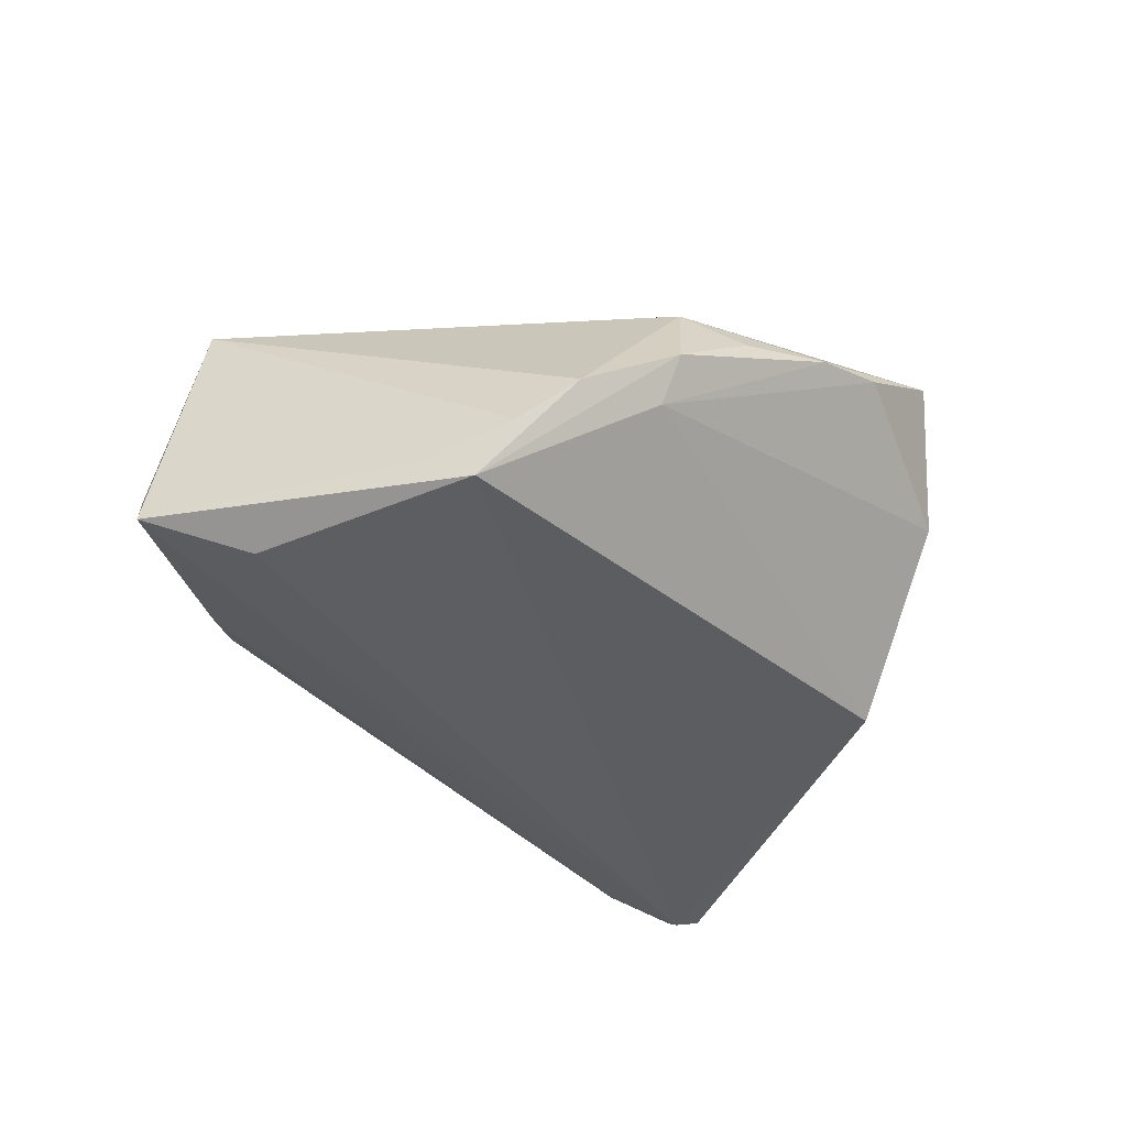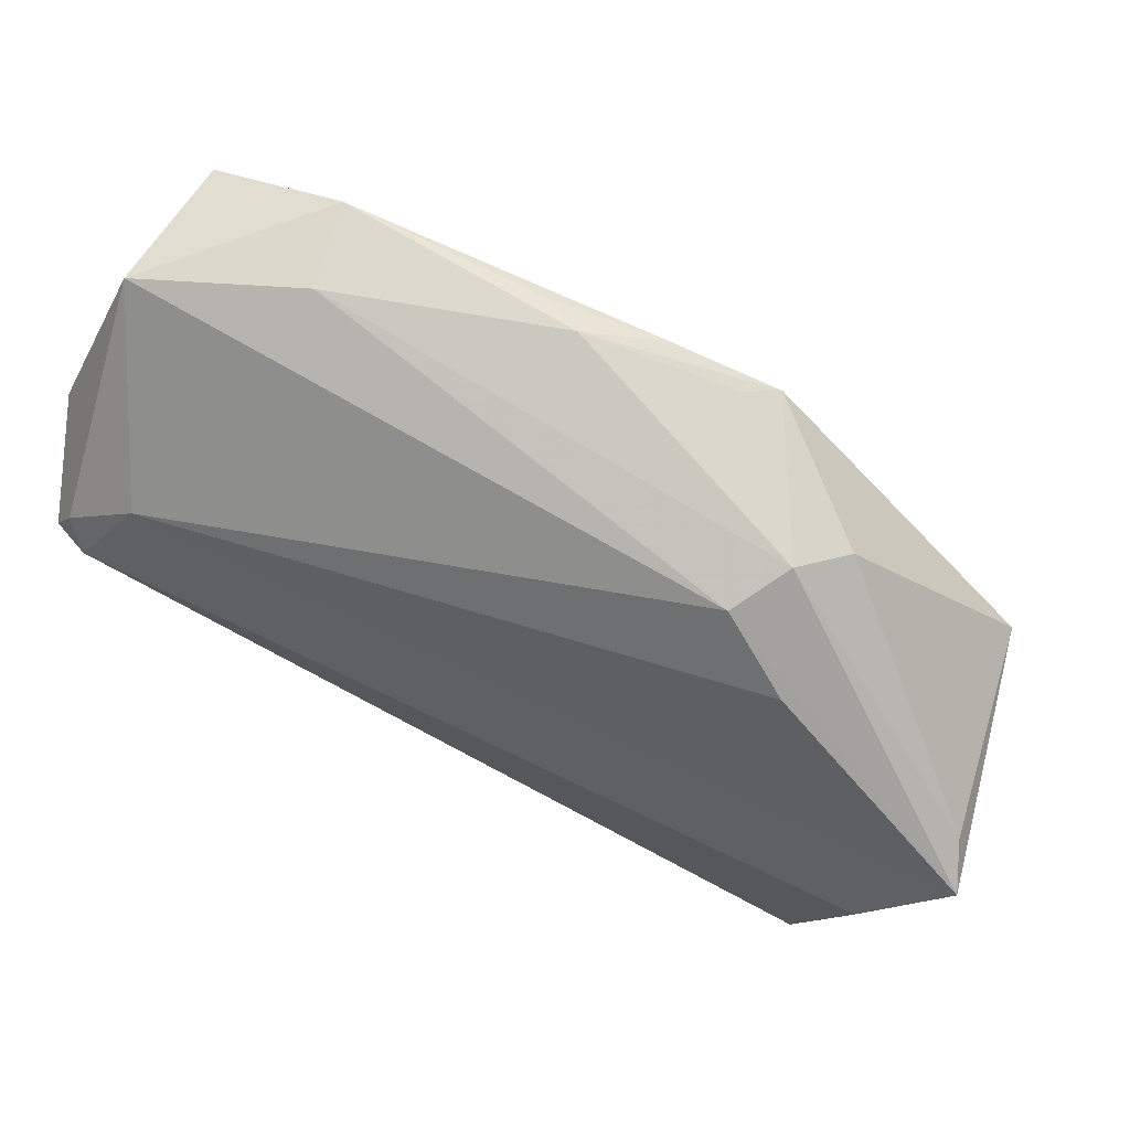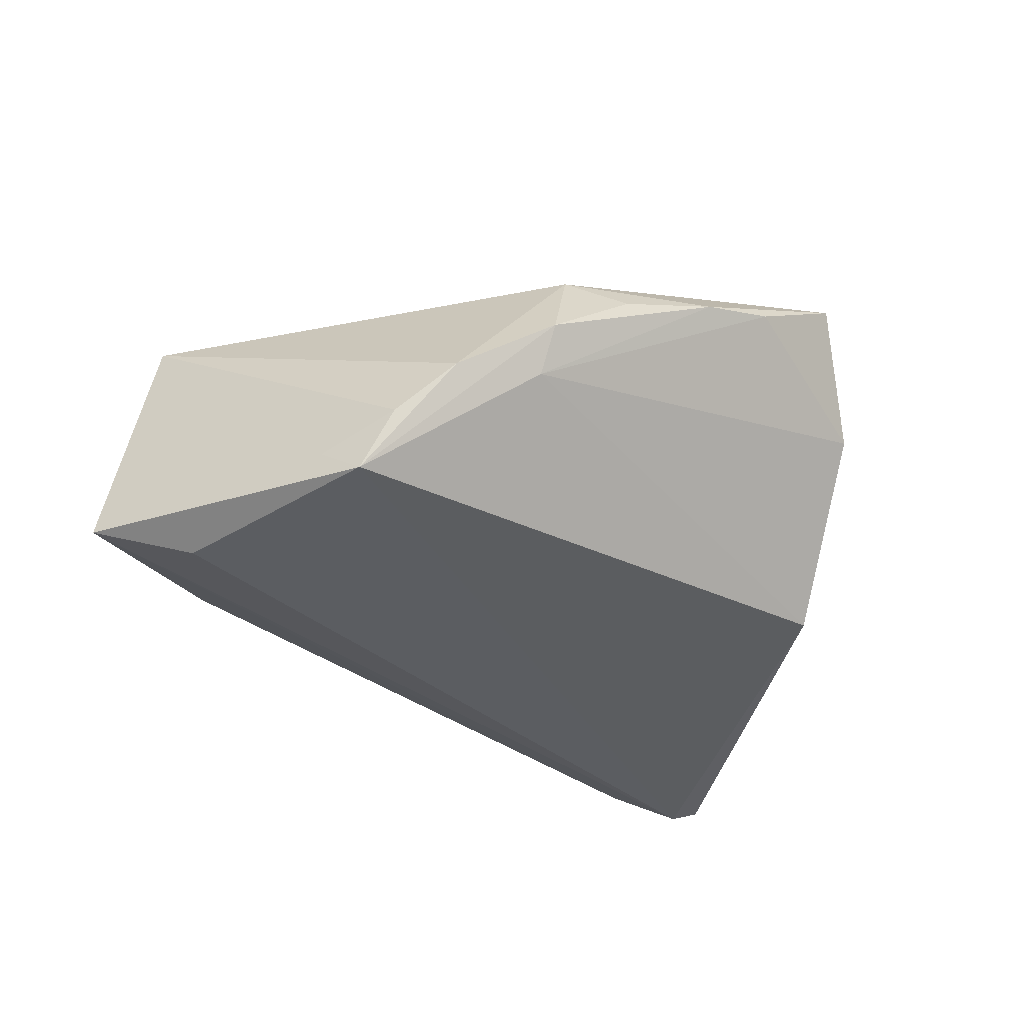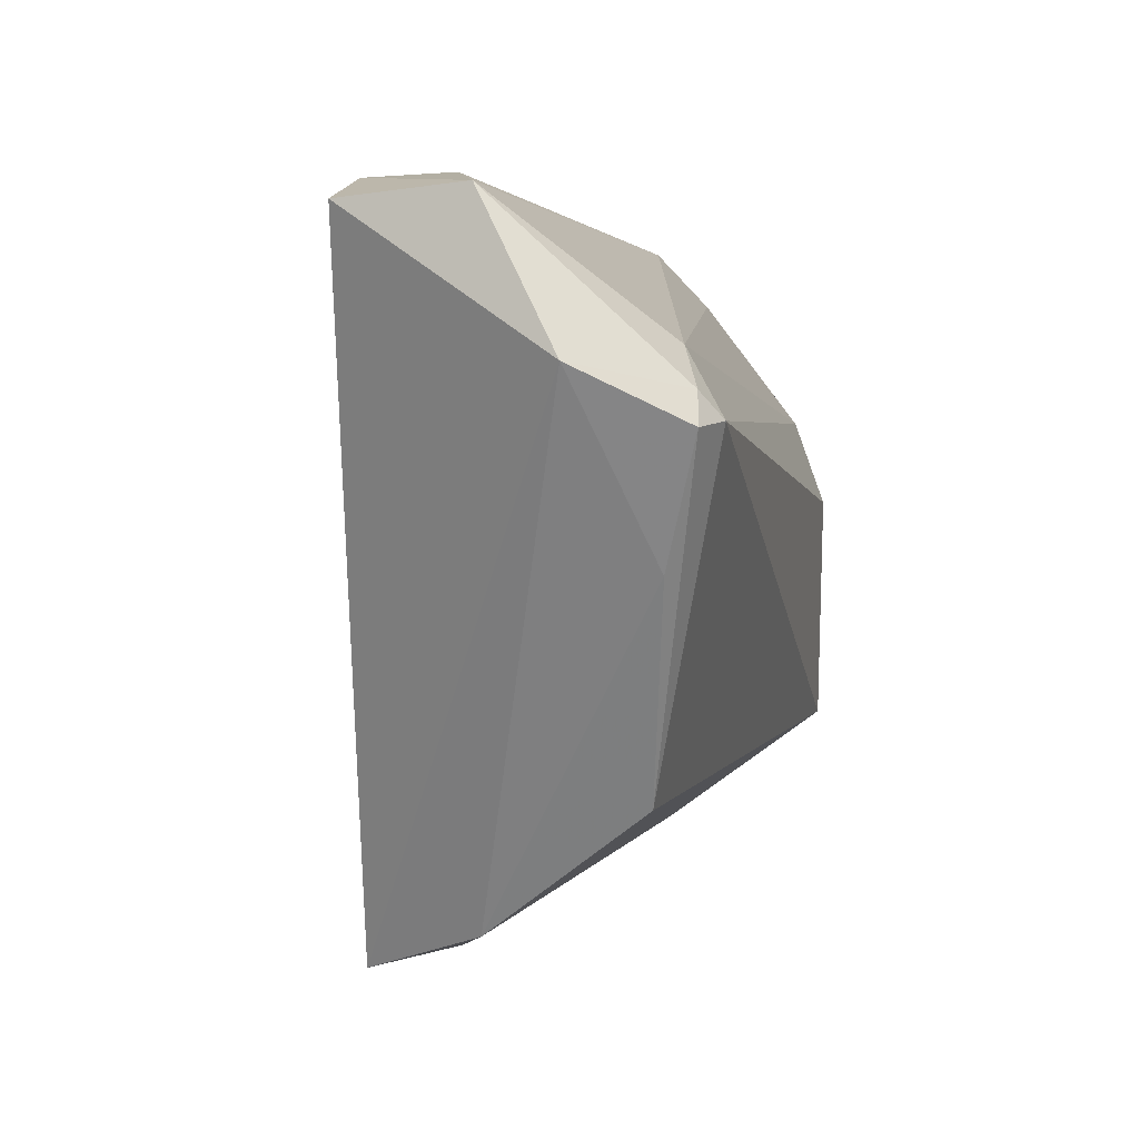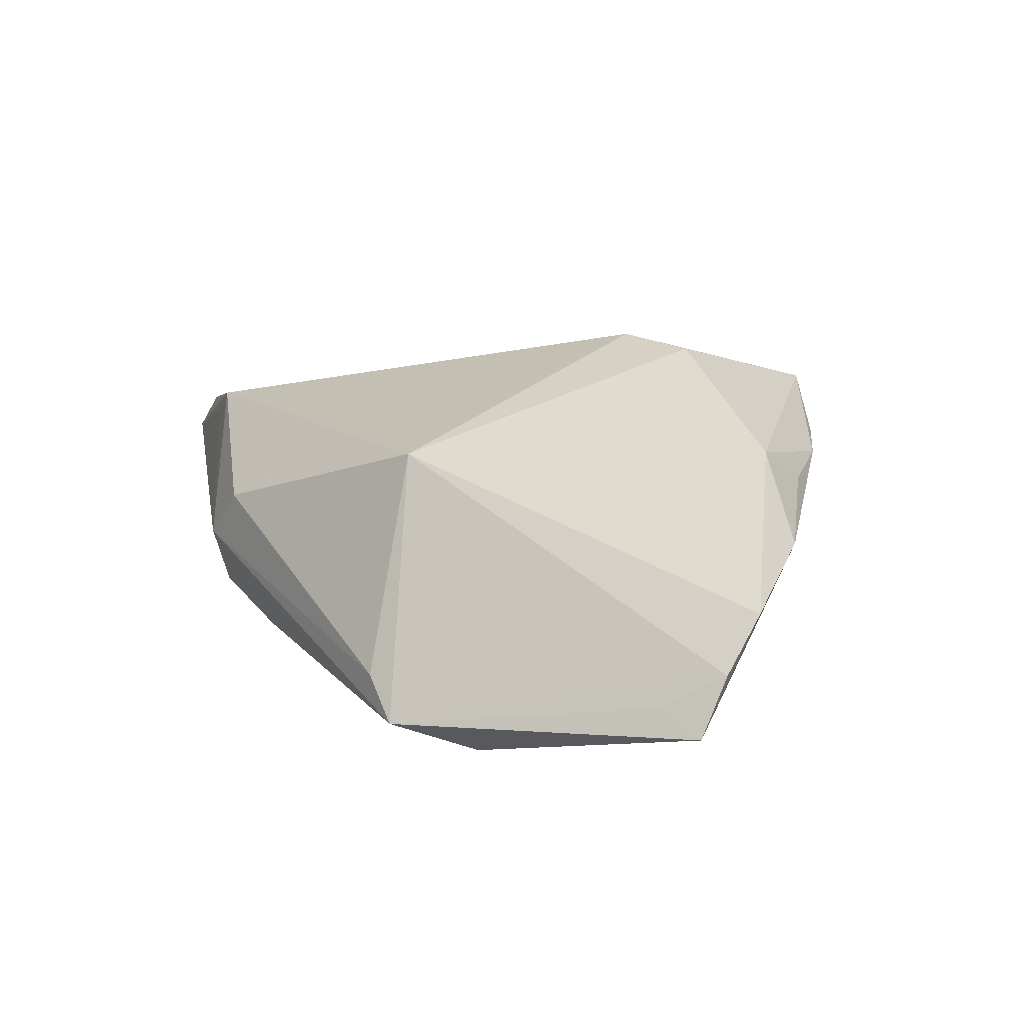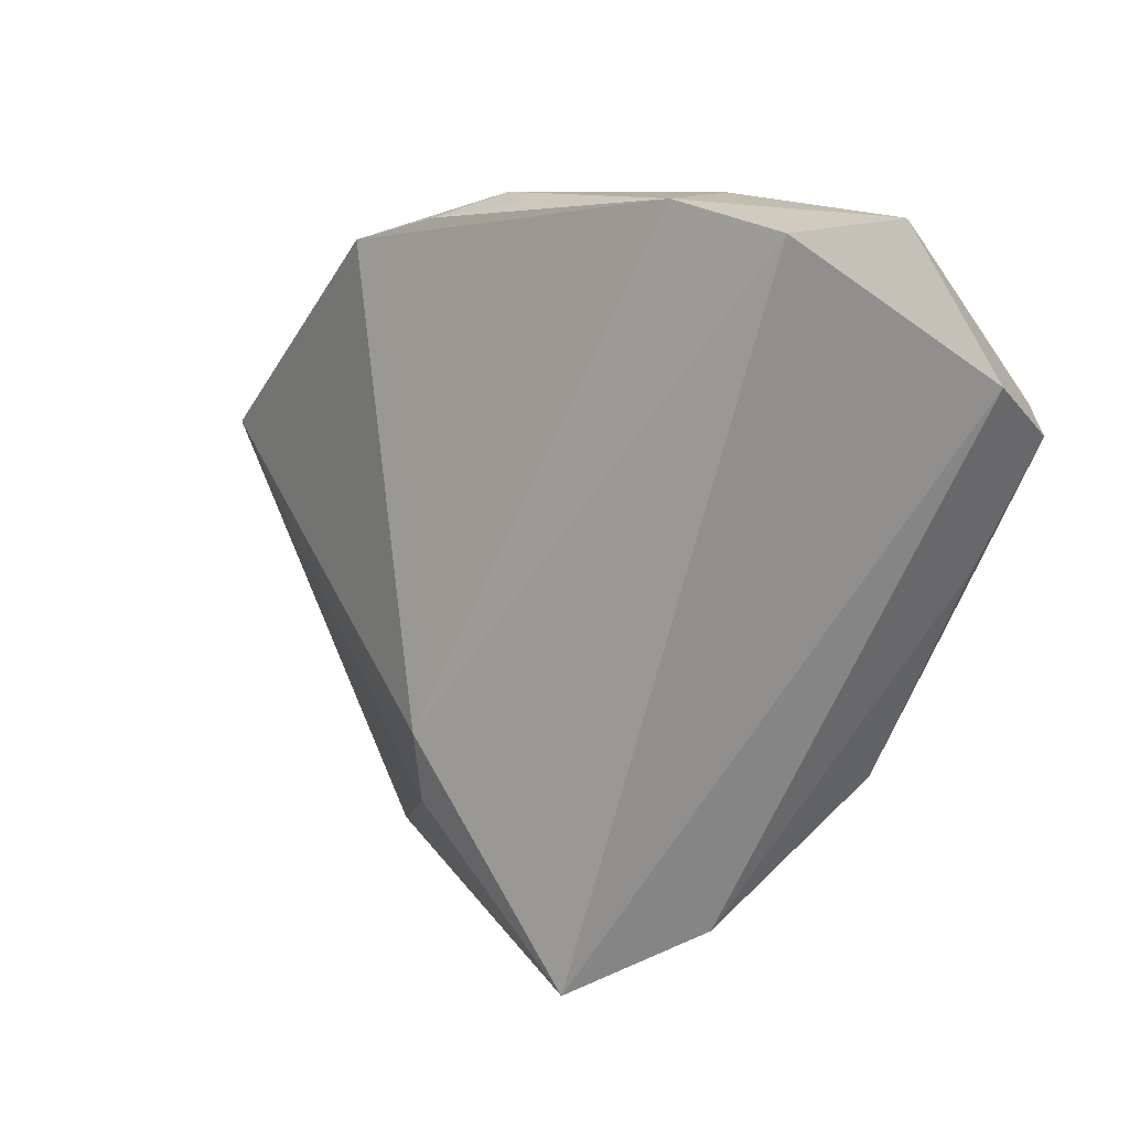
<metadata>
{"format":"obj","ext":"obj","renderer":"f3d","projection":"perspective","resolution":1024,"background":"white","views":[{"elev":-39.0,"azim":-51.2,"up":"+Z"},{"elev":74.9,"azim":-155.8,"up":"+Y"},{"elev":-36.2,"azim":-40.3,"up":"+Z"},{"elev":4.2,"azim":101.6,"up":"+Y"},{"elev":4.1,"azim":-92.4,"up":"+Z"},{"elev":9.0,"azim":46.9,"up":"+Y"}]}
</metadata>
<code>
v -0.02979 -0.0261 -0.009197
v 0.02843 0.03786 0.01375
v 0.04158 0.03498 0.01276
v 0.04853 0.02088 -0.009134
v -0.02037 -0.02885 -0.007337
v 0.04347 0.01852 -0.01987
v -0.01652 -0.02876 0.008036
v 0.003659 0.03836 0.01087
v 0.001695 -0.01423 0.02198
v -0.00174 -0.03705 0.007546
v -0.02616 0.02765 -0.01034
v 0.007702 0.03737 0.01304
v 0.01747 -0.03836 0.01676
v -0.04092 0.005258 -0.02198
v 0.04148 0.01587 -0.02198
v -0.01162 0.03464 0.01288
v 0.02464 -0.03307 0.003449
v 0.006307 -0.03826 0.009878
v 0.02709 0.03836 0.004819
v 0.02984 -0.01956 -0.01385
v -0.02057 -0.03153 -0.002207
v -0.02695 0.03167 0.003895
v -0.01869 0.03306 -0.006044
v -0.0364 -0.01878 -0.02198
v 0.04389 0.03615 -0.0006379
v 0.04012 0.002546 -0.01652
v 0.04523 0.01538 -0.02021
v -0.04388 0.01241 0.009113
v -0.02248 0.03446 -0.0003783
v 0.000806 -0.02153 0.02015
v -0.003838 0.03578 0.0143
v -0.0379 -0.01384 -0.01819
v 0.03713 0.02237 -0.01774
v -0.04657 0.01633 -0.01314
v -0.04853 0.01433 -0.01781
v -0.0345 -0.02183 -0.01533
v -0.01509 0.03345 0.01496
v -0.01143 -0.03347 0.00482
f 14 24 35
f 22 28 37
f 35 24 32
f 1 24 21
f 7 1 21
f 28 1 7
f 24 14 15
f 15 20 24
f 15 14 35
f 21 24 5
f 24 20 5
f 35 28 34
f 28 22 34
f 36 32 24
f 24 1 36
f 36 1 28
f 36 28 35
f 35 32 36
f 13 7 10
f 21 5 10
f 28 7 30
f 30 7 13
f 29 22 37
f 29 23 35
f 35 34 29
f 29 34 22
f 20 15 27
f 35 23 11
f 38 7 21
f 21 10 38
f 38 10 7
f 17 5 20
f 4 13 17
f 37 28 9
f 28 30 9
f 9 2 37
f 9 30 13
f 33 11 23
f 33 15 35
f 35 11 33
f 19 8 2
f 23 29 19
f 29 8 19
f 26 27 4
f 20 27 26
f 4 17 26
f 26 17 20
f 4 27 6
f 6 27 15
f 15 33 6
f 18 10 5
f 5 17 18
f 13 10 18
f 18 17 13
f 2 9 3
f 3 9 13
f 3 13 4
f 16 29 37
f 37 8 16
f 16 8 29
f 37 2 31
f 31 8 37
f 25 3 4
f 4 6 25
f 25 6 33
f 25 19 2
f 2 3 25
f 25 33 23
f 23 19 25
f 2 8 12
f 12 31 2
f 8 31 12

</code>
